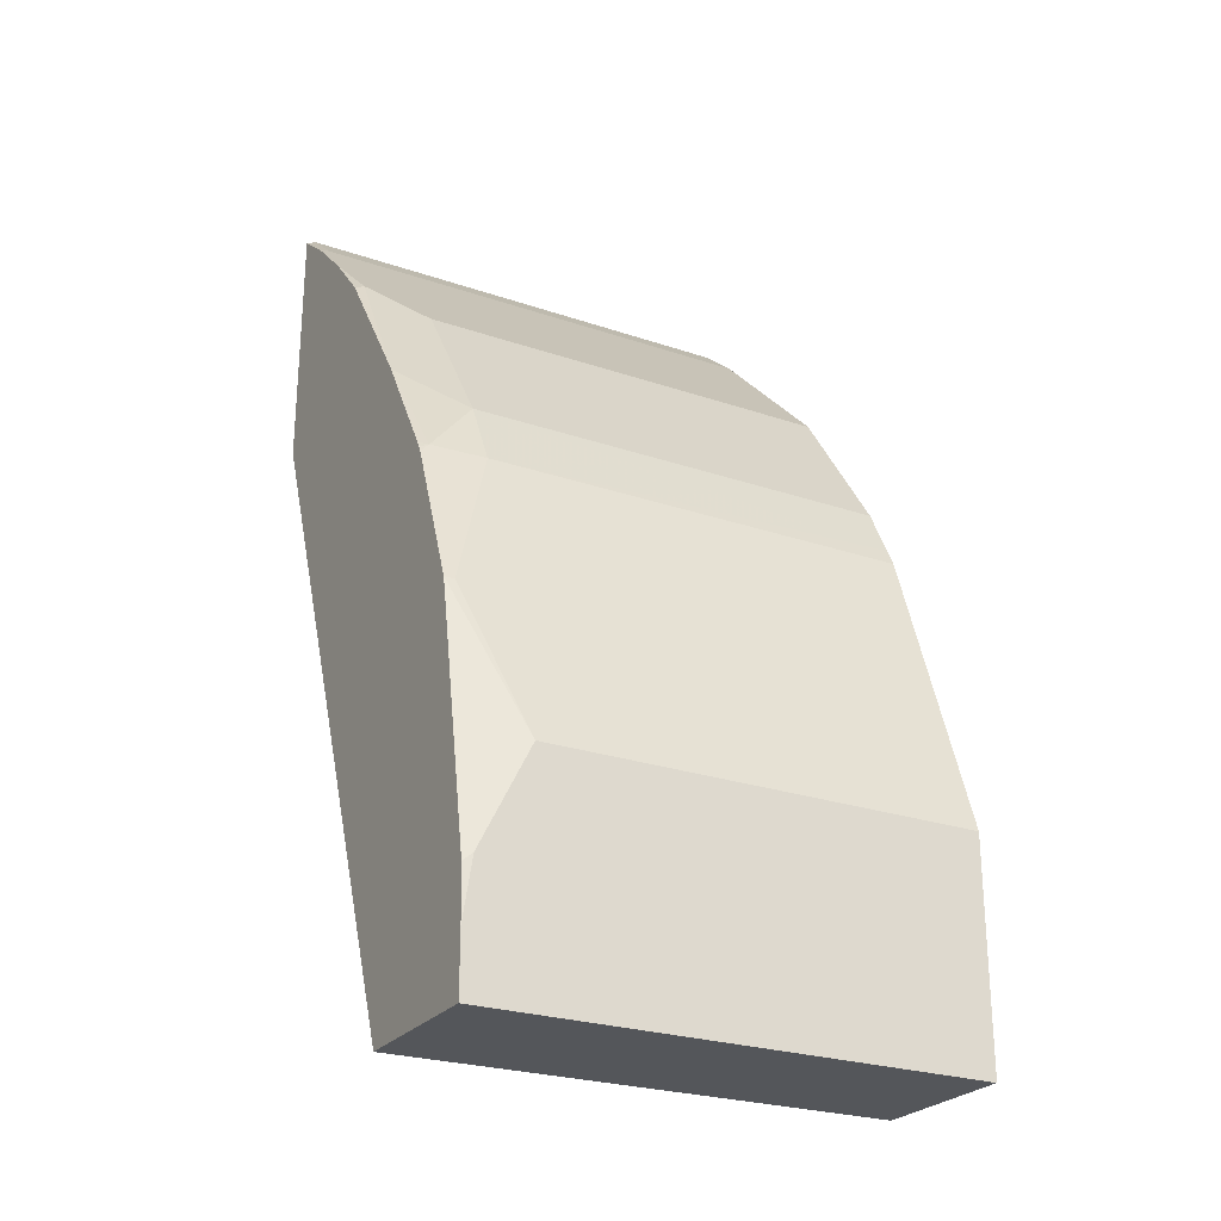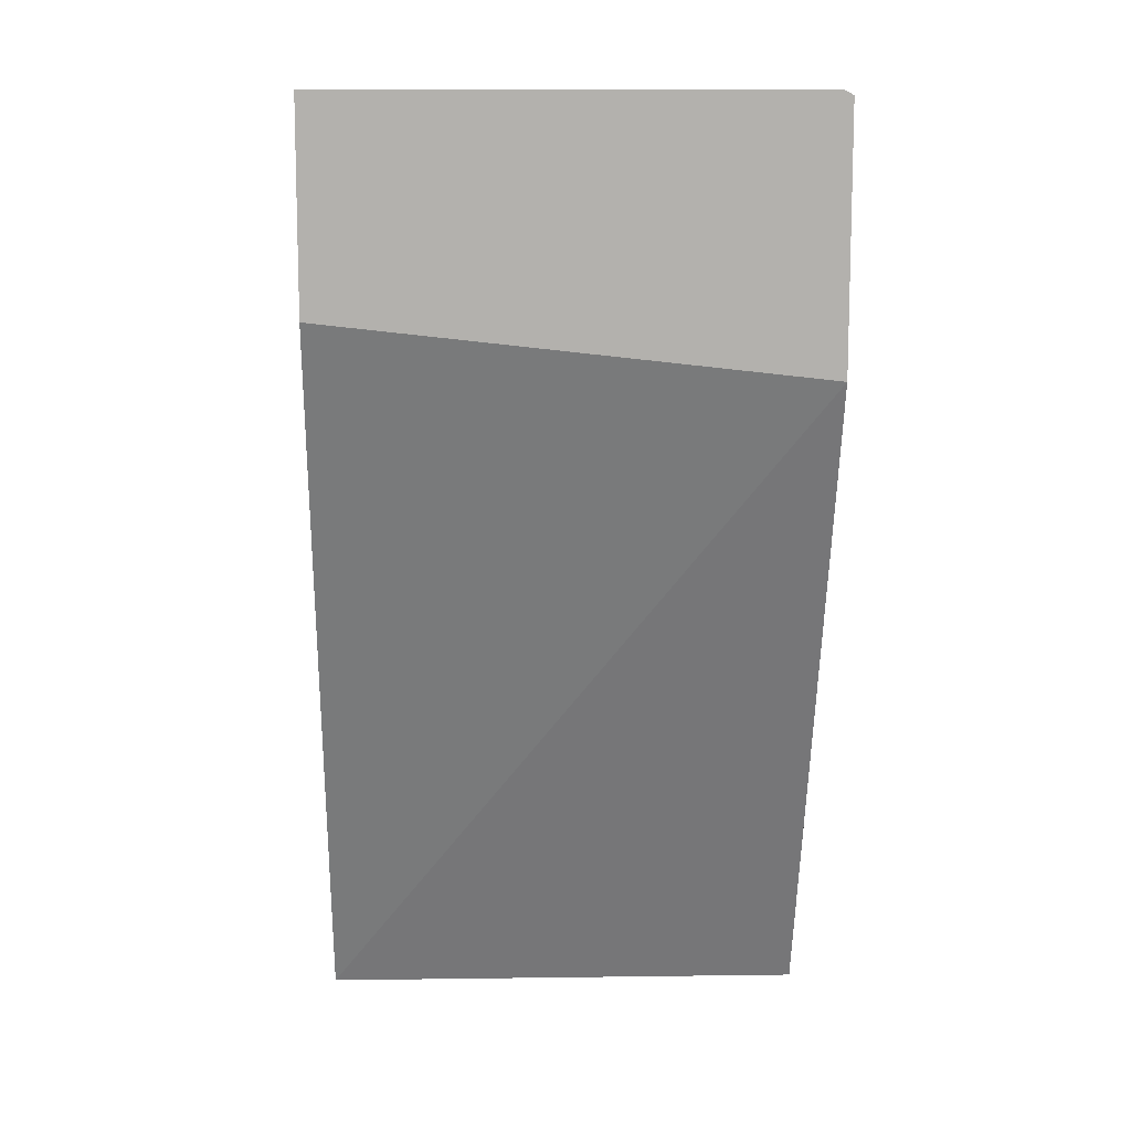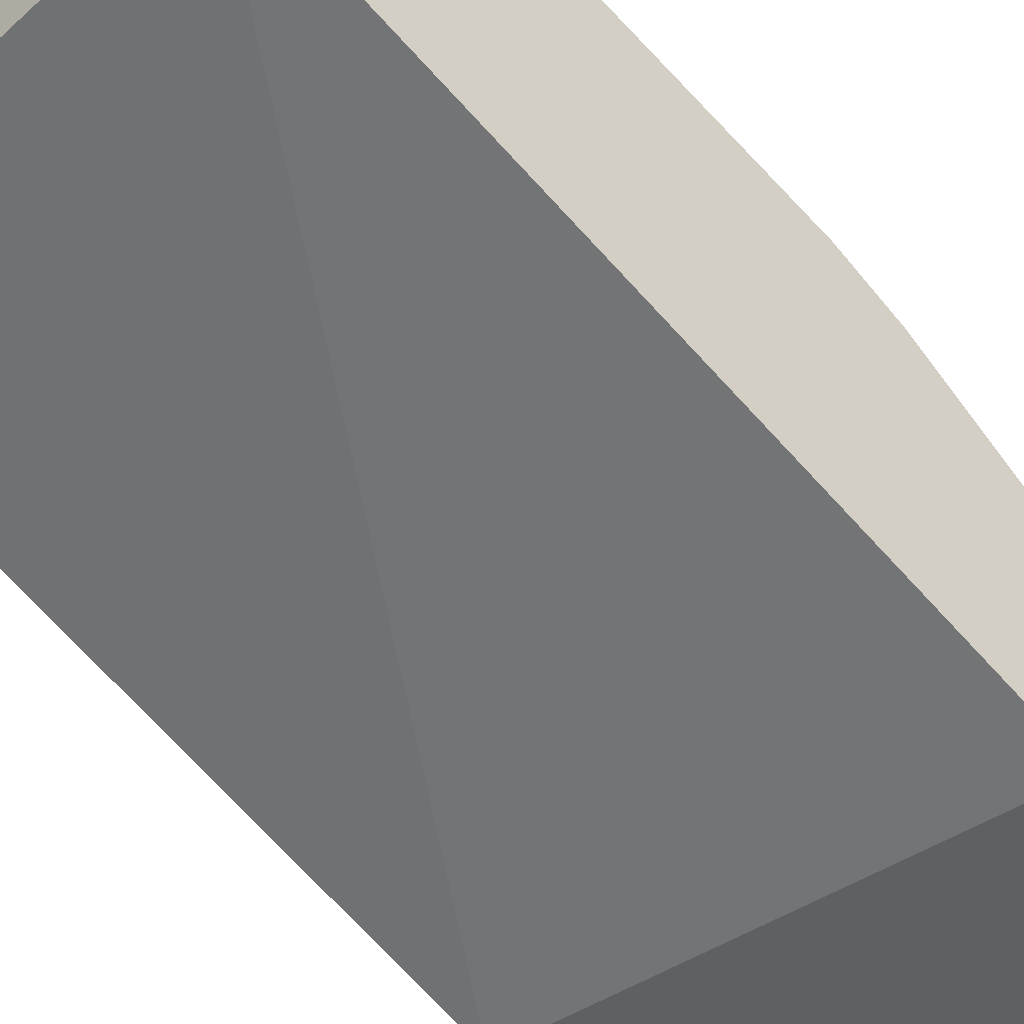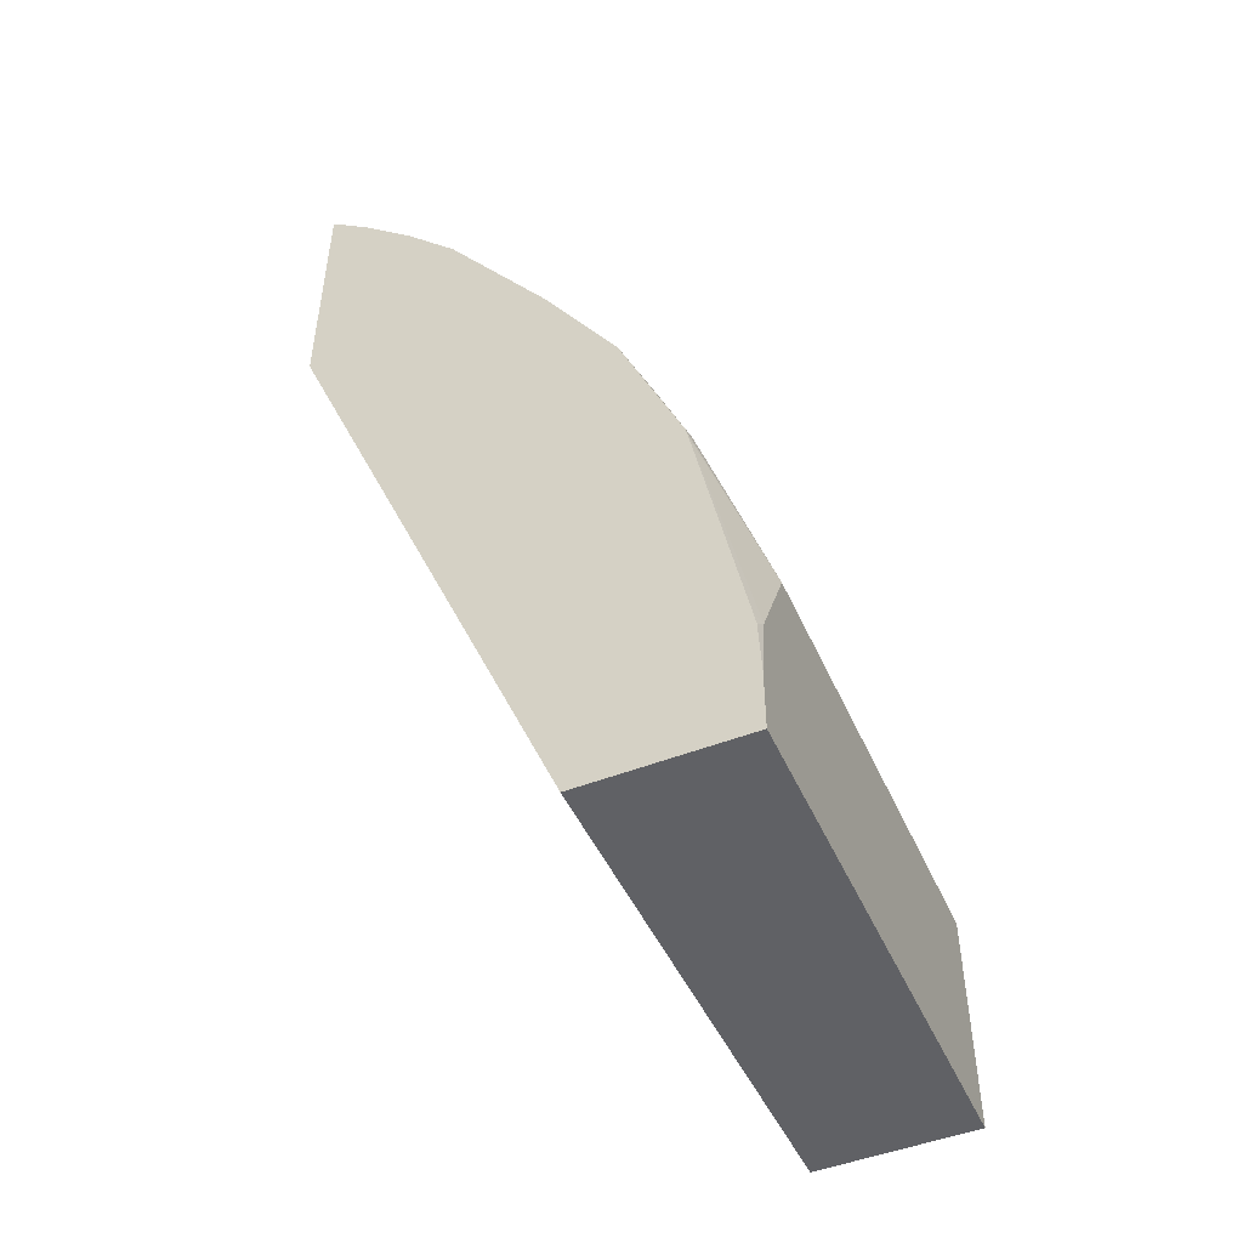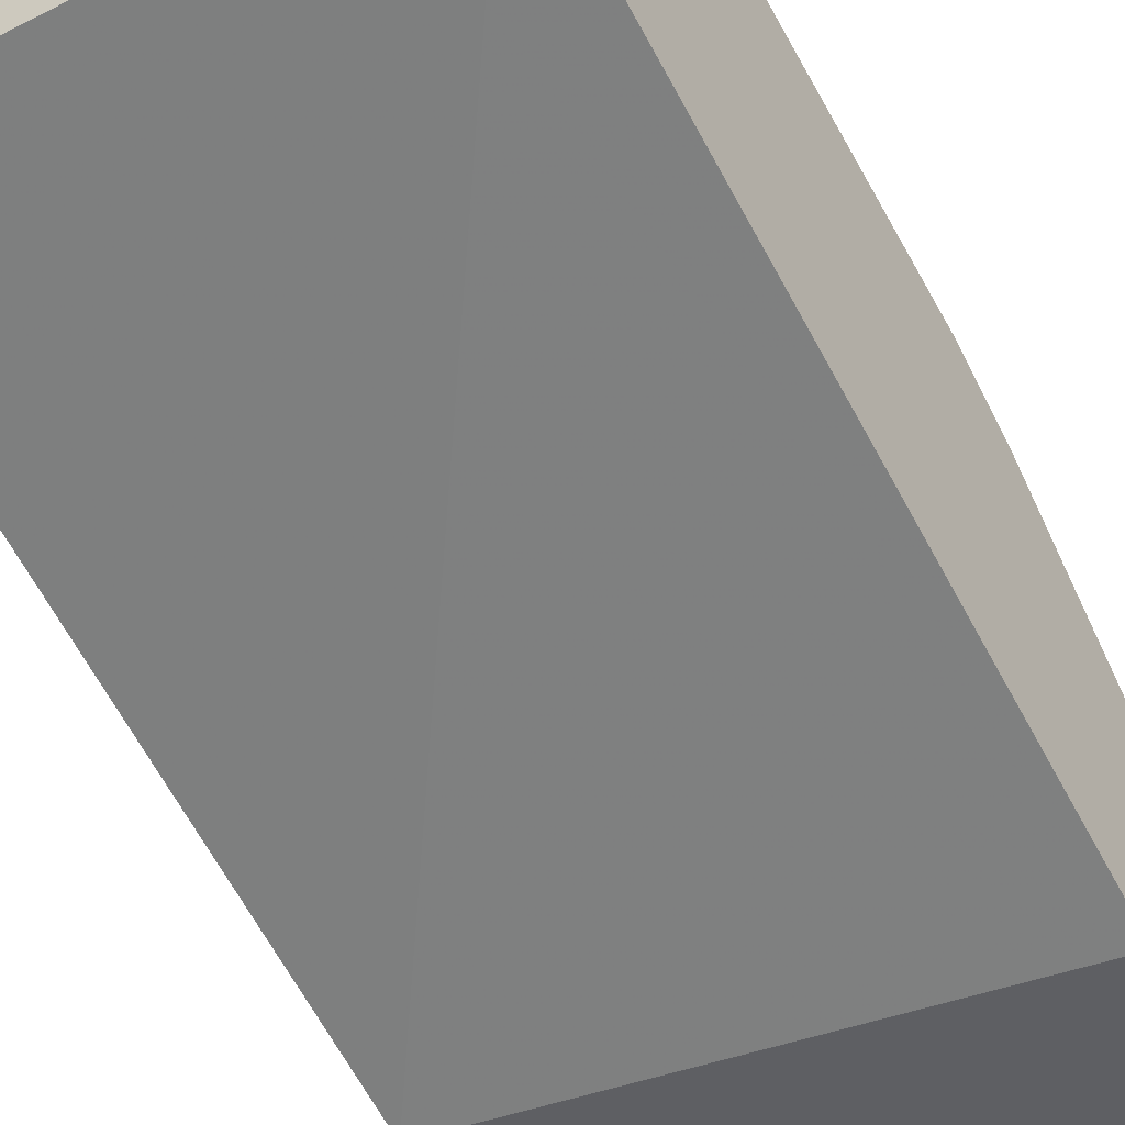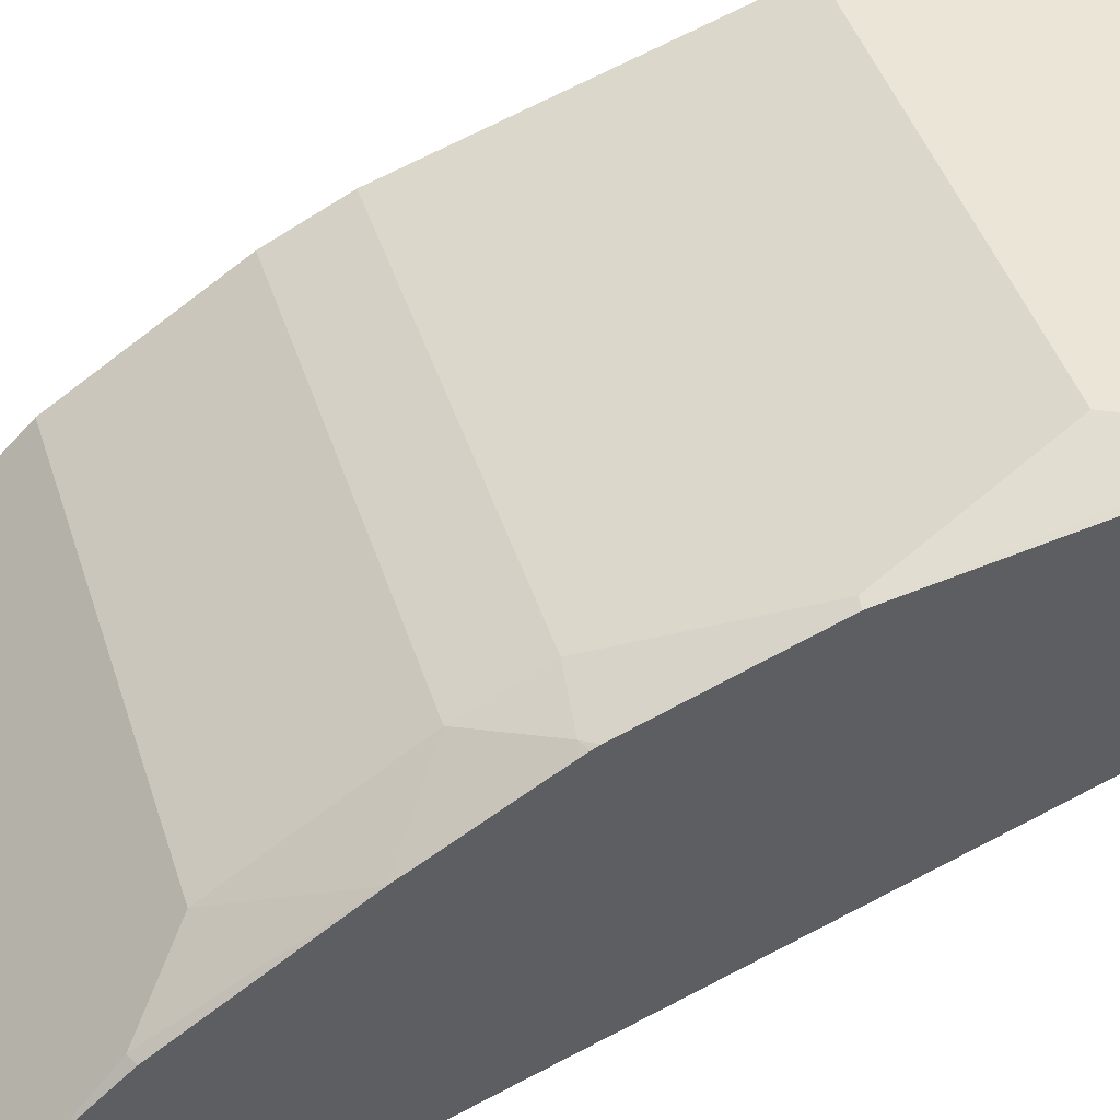
<metadata>
{"format":"obj","ext":"obj","renderer":"f3d","projection":"perspective","resolution":1024,"background":"white","views":[{"elev":-25.5,"azim":151.3,"up":"+Z"},{"elev":11.0,"azim":-2.4,"up":"+Z"},{"elev":-42.1,"azim":-133.4,"up":"+Y"},{"elev":-48.7,"azim":113.5,"up":"+Z"},{"elev":-42.0,"azim":-148.9,"up":"+Y"},{"elev":44.2,"azim":72.7,"up":"+Y"}]}
</metadata>
<code>
v -0.009868 0.3106 0.379
v 0.1698 0.3106 0.379
v -0.009868 0.3271 0.3648
v -0.009868 0.3106 0.3035
v 0.1733 0.3106 0.3772
v 0.1733 0.326 0.365
v 0.1698 0.3271 0.3648
v -0.009868 0.3649 0.3271
v 0.1733 0.3106 0.2829
v -0.009868 0.4152 0.03111
v 0.1733 0.346 0.346
v 0.1698 0.3649 0.3271
v -0.009868 0.3837 0.3082
v 0.1733 0.4134 0.03111
v -0.009868 0.4718 0.03111
v 0.1733 0.3646 0.3255
v 0.151 0.3837 0.3082
v 0.1733 0.4026 0.2705
v -0.009868 0.4215 0.2516
v 0.1733 0.4718 0.03111
v -0.009868 0.4718 0.1132
v 0.151 0.4215 0.2516
v 0.1733 0.4276 0.2297
v 0.1698 0.4293 0.2288
v -0.009868 0.4308 0.233
v 0.1733 0.4718 0.05318
v 0.151 0.4718 0.1132
v -0.009868 0.4529 0.1699
v 0.151 0.434 0.2265
v 0.1733 0.429 0.2272
v 0.1733 0.4302 0.2249
v -0.009868 0.434 0.2265
v 0.1698 0.4718 0.07551
v 0.1733 0.4709 0.07248
v 0.1698 0.4529 0.1699
v 0.1733 0.4521 0.1703
v 0.1733 0.4529 0.1664
v 0.1733 0.4701 0.07722
f 10 15 20
f 18 24 22
f 18 23 24
f 17 18 22
f 15 26 20
f 15 33 26
f 15 27 33
f 9 10 14
f 13 22 19
f 13 17 22
f 12 18 17
f 12 16 18
f 11 16 12
f 10 20 14
f 19 22 25
f 15 21 27
f 21 28 35
f 27 35 36
f 22 24 29
f 8 17 13
f 33 38 34
f 33 37 38
f 29 36 35
f 29 31 36
f 28 29 35
f 28 32 29
f 27 37 33
f 27 36 37
f 26 33 34
f 25 29 32
f 24 31 29
f 24 30 31
f 23 30 24
f 22 29 25
f 21 35 27
f 8 12 17
f 1 13 19
f 5 11 6
f 1 5 2
f 1 9 5
f 1 4 9
f 1 10 4
f 1 15 10
f 1 21 15
f 2 5 6
f 6 11 7
f 1 25 32
f 1 19 25
f 1 8 13
f 1 3 8
f 1 7 3
f 1 2 7
f 1 32 28
f 2 6 7
f 1 28 21
f 3 11 12
f 3 7 11
f 5 16 11
f 5 18 16
f 5 23 18
f 5 31 30
f 5 36 31
f 5 37 36
f 5 30 23
f 5 34 38
f 5 26 34
f 5 20 26
f 5 14 20
f 5 9 14
f 4 10 9
f 3 12 8
f 5 38 37

</code>
